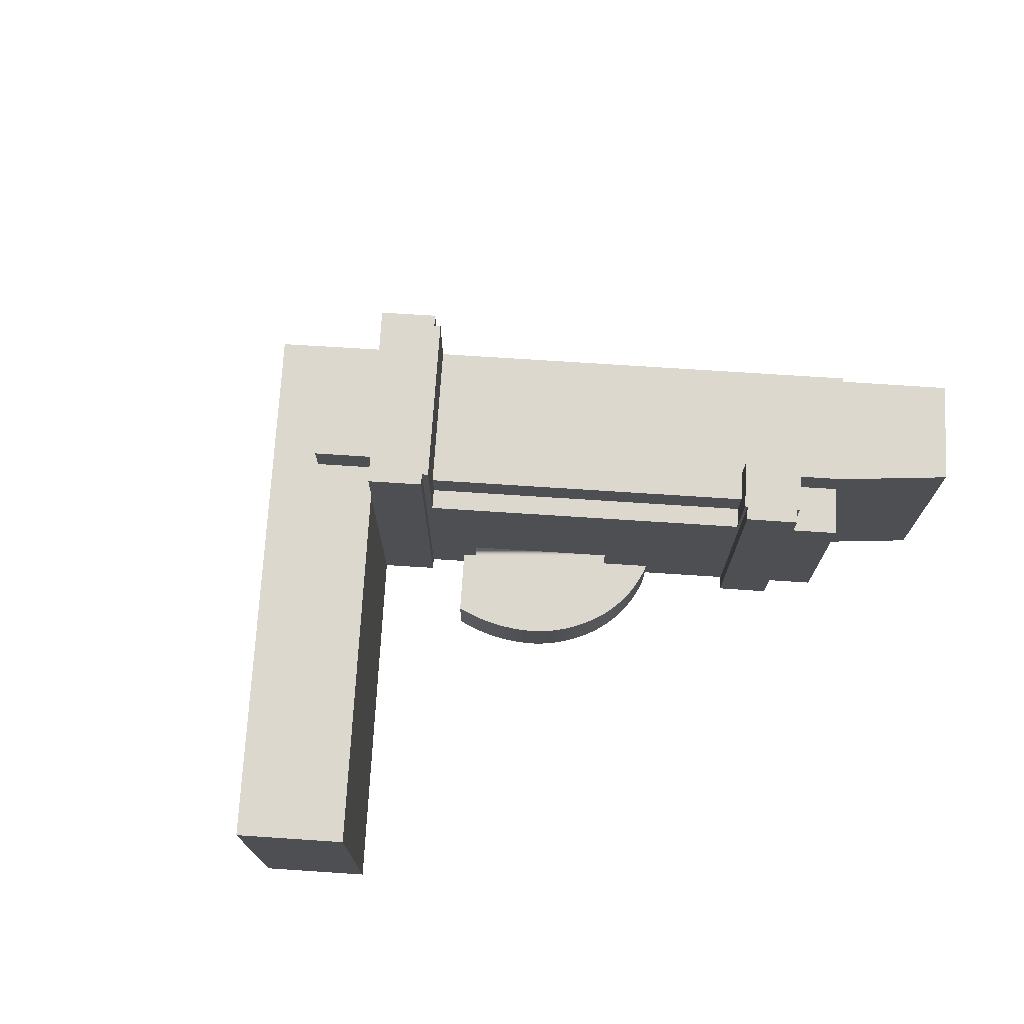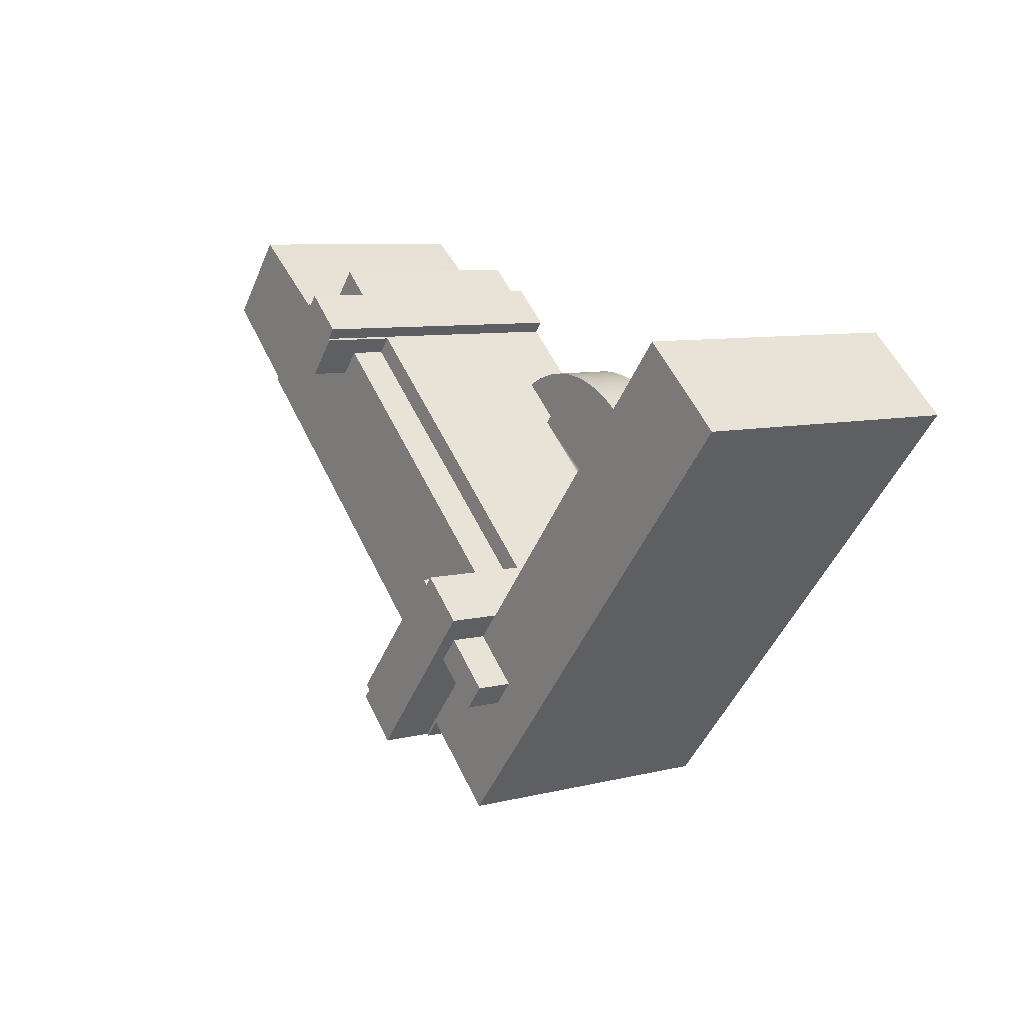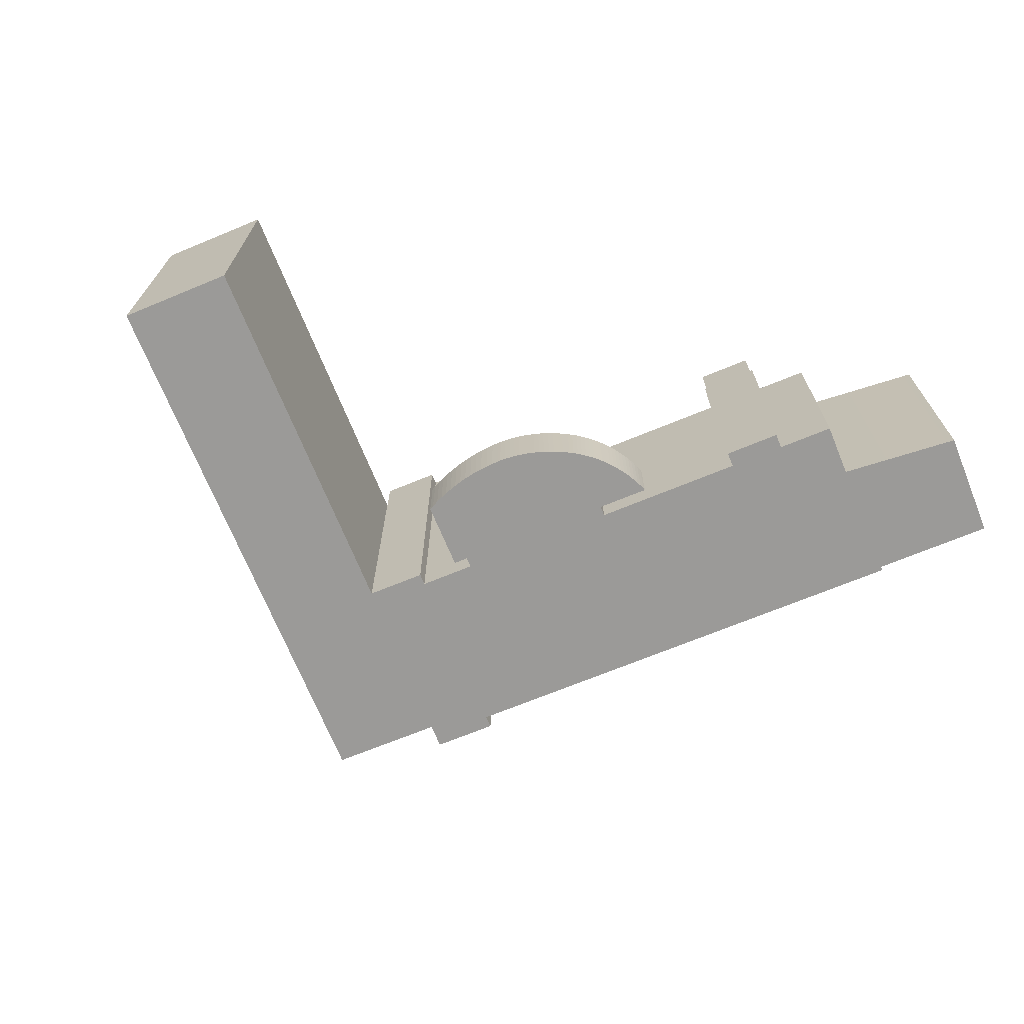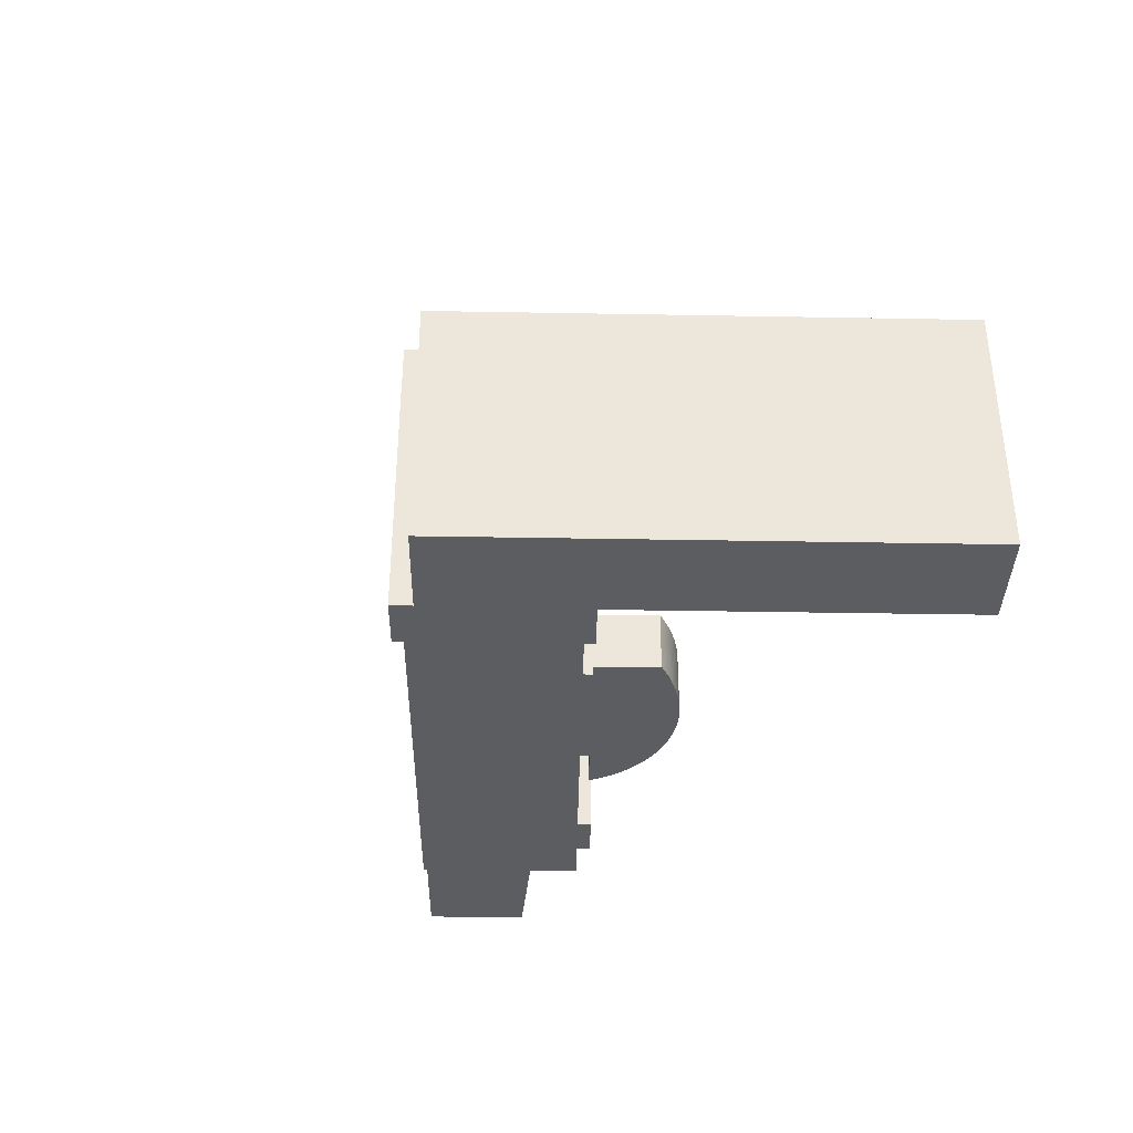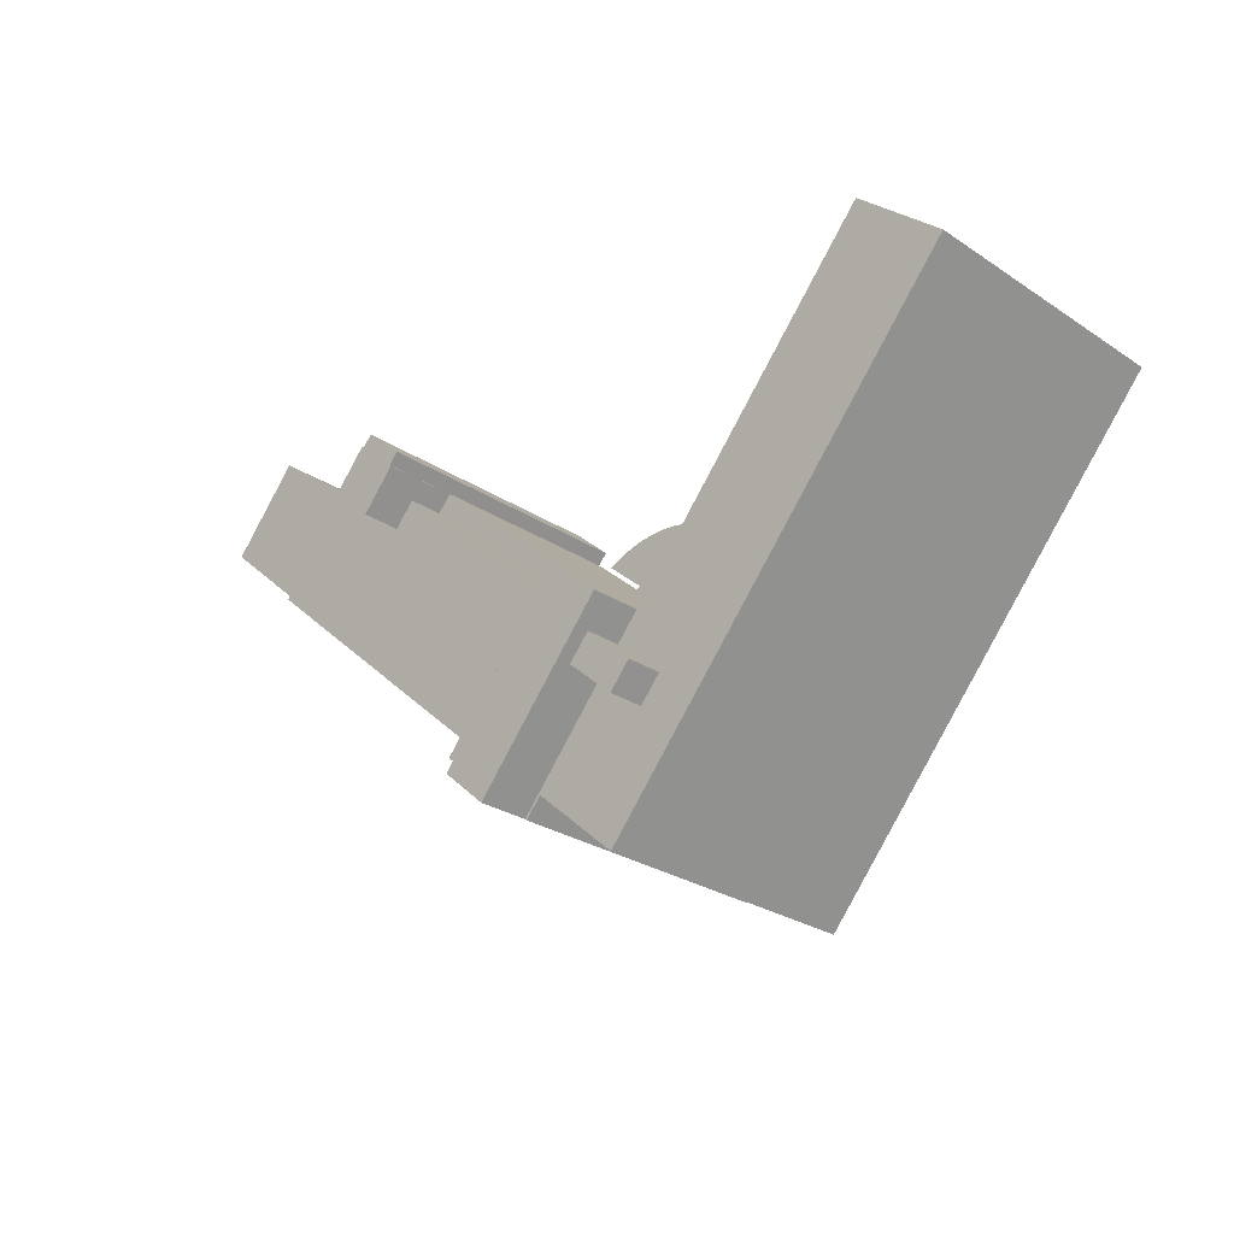
<metadata>
{"format":"obj","ext":"obj","renderer":"f3d","projection":"perspective","resolution":1024,"background":"white","views":[{"elev":72.3,"azim":-37.7,"up":"+Y"},{"elev":8.0,"azim":-124.7,"up":"+Z"},{"elev":-69.4,"azim":-19.0,"up":"+Y"},{"elev":-36.2,"azim":-132.2,"up":"+Y"},{"elev":-26.9,"azim":-135.7,"up":"+Z"}]}
</metadata>
<code>
v  85.44 24.25 15.26
v  84.88 -9.089e-16 14.84
v  85.44 -9.345e-16 15.26
v  84.88 24.25 14.84
v  72.26 24.25 4.933
v  68.83 20.73 8.852
v  72.26 20.73 4.933
v  68.83 28.21 8.852
v  72.26 28.21 4.933
v  32.59 30.91 -30.08
v  37.19 27.4 -26.02
v  32.59 27.4 -30.08
v  37.19 30.91 -26.02
v  38.04 32.33 -18.33
v  37.29 1.07e-15 -17.48
v  38.04 1.122e-15 -18.33
v  37.29 32.33 -17.48
v  91.97 -4.134e-16 6.751
v  92.49 -4.417e-16 7.214
v  87.11 -1.501e-16 2.452
v  79.64 -6.707e-16 10.95
v  83.82 2.817e-17 -0.46
v  76.15 -5.115e-16 8.353
v  63.59 -3.764e-16 6.147
v  64.55 -3.101e-16 5.064
v  67.62 -5.963e-16 9.738
v  56.57 2.357e-17 -0.385
v  56.61 3.754e-17 -0.613
v  56.75 2.97e-17 -0.485
v  56.3 1.525e-17 -0.249
v  52.98 2.337e-16 -3.816
v  56.16 1.102e-17 -0.18
v  55.76 -6.736e-19 0.011
v  55.34 -1.145e-17 0.187
v  54.92 -2.137e-17 0.349
v  54.49 -3.037e-17 0.496
v  54.06 -3.845e-17 0.628
v  53.62 -4.562e-17 0.745
v  53.18 -5.18e-17 0.846
v  52.74 -5.713e-17 0.933
v  52.29 -6.142e-17 1.003
v  51.85 -6.478e-17 1.058
v  51.4 -6.723e-17 1.098
v  50.95 -6.864e-17 1.121
v  49.99 1.889e-15 -30.86
v  84.08 4.623e-17 -0.755
v  76.08 -5.084e-16 8.302
v  72.63 -7.475e-16 12.21
v  68.83 -5.42e-16 8.852
v  68.58 -5.283e-16 8.628
v  64.36 -2.995e-16 4.892
v  53.64 2.796e-16 -4.566
v  50.49 -6.913e-17 1.129
v  50.04 -6.864e-17 1.121
v  49.59 -6.723e-17 1.098
v  49.14 -6.478e-17 1.058
v  48.69 -6.142e-17 1.003
v  48.25 -5.713e-17 0.933
v  47.8 -5.18e-17 0.846
v  47.37 -4.562e-17 0.745
v  47.15 -4.225e-17 0.69
v  46.72 -3.521e-17 0.575
v  46.22 -2.59e-17 0.423
v  45.73 -1.543e-17 0.252
v  45.24 -3.98e-18 0.065
v  44.76 8.511e-18 -0.139
v  44.29 2.204e-17 -0.36
v  43.82 3.656e-17 -0.597
v  43.36 5.211e-17 -0.851
v  42.92 6.858e-17 -1.12
v  42.48 8.603e-17 -1.405
v  42.05 1.044e-16 -1.705
v  41.63 1.236e-16 -2.019
v  41.23 1.438e-16 -2.348
v  41.2 1.449e-16 -2.366
v  41.01 1.555e-16 -2.54
v  40.53 1.831e-16 -2.99
v  40.06 2.117e-16 -3.457
v  39.61 2.413e-16 -3.94
v  39.18 2.717e-16 -4.438
v  49.48 1.917e-15 -31.31
v  38.76 3.032e-16 -4.951
v  37.98 3.686e-16 -6.019
v  42.07 9.045e-16 -14.77
v  38.36 3.354e-16 -5.478
v  41.41 8.586e-16 -14.02
v  40.38 9.149e-16 -14.94
v  37.62 4.025e-16 -6.573
v  37.28 4.371e-16 -7.139
v  36.97 4.725e-16 -7.716
v  35.96 6.088e-16 -9.943
v  36.67 5.085e-16 -8.304
v  36.39 5.452e-16 -8.903
v  36.13 5.823e-16 -9.51
v  45.87 2.208e-15 -36.06
v  50.27 1.971e-15 -32.18
v  38.54 1.096e-15 -17.89
v  45.69 2.218e-15 -36.22
v  44.12 2.108e-15 -34.43
v  39.7 2.346e-15 -38.31
v  33.03 1.299e-15 -21.21
v  33 1.301e-15 -21.25
v  8.284 -4.485e-16 7.324
v  35.97 2.547e-15 -41.59
v  2.678 1.896e-16 -3.097
v  3.723 -2.016e-16 3.292
v  2.904 -1.572e-16 2.568
v  1.003 -5.431e-17 0.887
v  0 0 0
v  53.64 6.18 -4.566
v  53.64 20.73 -4.566
v  64.36 20.73 4.892
v  64.36 28.21 4.892
v  64.55 28.21 5.064
v  38.54 20.73 -17.89
v  42.07 20.73 -14.77
v  42.07 6.18 -14.77
v  38.54 32.33 -17.89
v  35.96 6.18 -9.943
v  40.38 6.18 -14.94
v  44.76 6.18 -0.139
v  44.29 6.18 -0.36
v  84.08 24.25 -0.755
v  83.82 24.25 -0.46
v  39.94 20.73 -19.48
v  65.75 20.73 3.303
v  56.16 6.18 -0.18
v  55.76 6.18 0.011
v  52.74 6.18 0.933
v  52.29 6.18 1.003
v  67.62 28.21 9.738
v  63.59 28.21 6.147
v  68.58 28.21 8.628
v  65.75 28.21 3.303
v  67.78 28.21 0.981
v  38.76 6.18 -4.951
v  38.36 6.18 -5.478
v  72.63 20.73 12.21
v  42.05 6.18 -1.705
v  41.63 6.18 -2.019
v  87.11 24.25 2.452
v  91.97 24.25 6.751
v  30.57 30.91 -27.75
v  30.57 27.4 -27.75
v  46.72 6.18 0.575
v  46.22 6.18 0.423
v  41.23 6.18 -2.348
v  53.18 6.18 0.846
v  42.48 6.18 -1.405
v  36.67 6.18 -8.304
v  36.39 6.18 -8.903
v  50.04 6.18 1.121
v  49.59 6.18 1.098
v  47.37 6.18 0.745
v  47.15 6.18 0.69
v  54.06 6.18 0.628
v  53.62 6.18 0.745
v  43.82 6.18 -0.597
v  79.64 24.25 10.95
v  76.15 24.25 8.353
v  92.49 24.25 7.214
v  65.75 24.25 3.303
v  41.98 24.25 -21.79
v  39.94 24.25 -19.48
v  49.99 24.25 -30.86
v  67.78 24.25 0.981
v  76.08 24.25 8.302
v  45.73 6.18 0.252
v  45.24 6.18 0.065
v  39.18 6.18 -4.438
v  51.85 6.18 1.058
v  51.4 6.18 1.098
v  56.61 6.18 -0.613
v  52.98 6.18 -3.816
v  56.75 6.18 -0.485
v  47.8 6.18 0.846
v  41.2 6.18 -2.366
v  41.01 6.18 -2.54
v  54.92 6.18 0.349
v  54.49 6.18 0.496
v  45.87 32.33 -36.06
v  50.27 32.33 -32.18
v  45.87 27.4 -36.06
v  45.69 27.4 -36.22
v  33 27.4 -21.25
v  8.284 27.4 7.324
v  56.57 6.18 -0.385
v  2.678 27.4 -3.097
v  0 27.4 1.678e-15
v  35.97 27.4 -41.59
v  35.17 30.91 -23.68
v  37.98 6.18 -6.019
v  42.92 6.18 -1.12
v  48.25 6.18 0.933
v  41.41 6.18 -14.02
v  36.13 6.18 -9.51
v  36.97 6.18 -7.716
v  37.28 6.18 -7.139
v  37.62 6.18 -6.573
v  39.61 6.18 -3.94
v  40.06 6.18 -3.457
v  40.53 6.18 -2.99
v  43.36 6.18 -0.851
v  48.69 6.18 1.003
v  49.14 6.18 1.058
v  50.49 6.18 1.129
v  50.95 6.18 1.121
v  55.34 6.18 0.187
v  56.3 6.18 -0.249
v  76.08 20.73 8.302
v  39.94 32.33 -19.48
v  41.98 32.33 -21.79
v  49.99 32.33 -30.86
v  35.17 27.4 -23.68
v  33.03 27.4 -21.21
v  1.003 27.4 0.887
v  2.904 27.4 2.568
v  3.723 27.4 3.292
v  44.12 27.4 -34.43
v  39.7 27.4 -38.31
v  49.48 32.33 -31.31
v  33.03 32.33 -21.21
v  35.17 32.33 -23.68
v  37.19 32.33 -26.02
g defaultobject
f 1 2 3
f 2 1 4
f 5 6 7
f 6 5 8
f 8 5 9
f 10 11 12
f 11 10 13
f 14 15 16
f 15 14 17
f 3 18 19
f 18 3 20
f 20 3 2
f 20 2 21
f 20 21 22
f 22 21 23
f 24 25 26
f 27 28 29
f 28 27 30
f 28 30 31
f 31 30 32
f 31 32 33
f 31 33 34
f 31 34 35
f 31 35 36
f 31 36 37
f 31 37 38
f 31 38 39
f 31 39 40
f 31 40 41
f 31 41 42
f 31 42 43
f 31 43 44
f 22 45 46
f 45 22 23
f 45 23 47
f 45 47 48
f 45 48 49
f 45 49 50
f 45 50 26
f 45 26 25
f 45 25 51
f 45 51 52
f 45 52 31
f 45 31 44
f 45 44 53
f 45 53 54
f 45 54 55
f 45 55 56
f 45 56 57
f 45 57 58
f 45 58 59
f 45 59 60
f 45 60 61
f 45 61 62
f 45 62 63
f 45 63 64
f 45 64 65
f 45 65 66
f 45 66 67
f 45 67 68
f 45 68 69
f 45 69 70
f 45 70 71
f 45 71 72
f 45 72 73
f 45 73 74
f 45 74 75
f 45 75 76
f 45 76 77
f 45 77 78
f 45 78 79
f 45 79 80
f 45 80 81
f 81 80 82
f 83 84 85
f 84 83 86
f 86 83 87
f 87 83 88
f 87 88 89
f 87 89 90
f 87 90 91
f 91 90 92
f 91 92 93
f 91 93 94
f 81 95 96
f 95 81 84
f 84 81 82
f 84 82 85
f 95 84 97
f 95 97 98
f 98 97 16
f 98 16 99
f 99 16 15
f 99 15 100
f 100 15 101
f 100 101 102
f 100 102 103
f 100 103 104
f 104 103 105
f 105 103 106
f 105 106 107
f 105 107 108
f 105 108 109
f 51 110 52
f 110 51 111
f 111 51 112
f 112 51 25
f 112 25 113
f 113 25 114
f 84 115 97
f 115 84 116
f 116 84 117
f 116 117 110
f 116 110 111
f 97 14 16
f 14 97 118
f 118 97 115
f 119 87 91
f 87 119 120
f 121 67 66
f 67 121 122
f 123 22 46
f 22 123 124
f 116 125 115
f 125 116 126
f 126 116 111
f 126 111 112
f 127 33 32
f 33 127 128
f 129 41 40
f 41 129 130
f 131 114 132
f 114 131 133
f 114 134 113
f 134 114 133
f 134 133 8
f 134 8 9
f 134 9 135
f 136 85 82
f 85 136 137
f 138 6 48
f 49 133 50
f 133 49 6
f 6 49 48
f 133 6 8
f 139 73 72
f 73 139 140
f 141 22 124
f 22 141 142
f 22 142 20
f 20 142 18
f 143 12 144
f 12 143 10
f 145 63 62
f 63 145 146
f 140 74 73
f 74 140 147
f 148 40 39
f 40 148 129
f 149 72 71
f 72 149 139
f 150 93 92
f 93 150 151
f 152 55 54
f 55 152 153
f 154 61 60
f 61 154 155
f 156 38 37
f 38 156 157
f 122 68 67
f 68 122 158
f 159 124 160
f 124 159 141
f 141 159 4
f 141 4 142
f 142 4 1
f 142 1 161
f 162 163 164
f 163 162 165
f 165 162 166
f 165 166 123
f 123 166 5
f 123 5 167
f 123 167 124
f 124 167 160
f 146 64 63
f 64 146 168
f 168 65 64
f 65 168 169
f 170 82 80
f 82 170 136
f 171 43 42
f 43 171 172
f 173 31 174
f 31 173 175
f 31 175 28
f 28 175 29
f 176 60 59
f 60 176 154
f 177 76 75
f 76 177 178
f 179 36 35
f 36 179 180
f 162 125 126
f 125 162 164
f 96 181 182
f 181 96 183
f 183 96 184
f 184 96 98
f 98 96 95
f 185 103 102
f 103 185 186
f 175 27 29
f 27 175 187
f 157 39 38
f 39 157 148
f 188 109 189
f 109 188 105
f 105 188 190
f 105 190 104
f 13 143 191
f 143 13 10
f 137 83 85
f 83 137 192
f 193 71 70
f 71 193 149
f 180 37 36
f 37 180 156
f 194 59 58
f 59 194 176
f 119 195 120
f 195 119 196
f 195 110 117
f 110 195 196
f 110 196 151
f 110 151 150
f 110 150 197
f 110 197 198
f 110 198 199
f 110 199 192
f 110 192 137
f 110 137 136
f 110 136 170
f 110 170 200
f 110 200 201
f 110 201 202
f 110 202 178
f 110 178 177
f 110 177 147
f 110 147 140
f 110 140 139
f 110 139 149
f 110 149 193
f 110 193 203
f 110 203 158
f 110 158 122
f 110 122 121
f 110 121 169
f 110 169 168
f 110 168 146
f 110 146 145
f 110 145 155
f 110 155 154
f 110 154 174
f 174 154 176
f 174 176 173
f 173 176 194
f 173 194 204
f 173 204 205
f 173 205 153
f 173 153 152
f 173 152 206
f 173 206 207
f 173 207 172
f 173 172 171
f 173 171 130
f 173 130 129
f 173 129 148
f 173 148 157
f 173 157 156
f 173 156 180
f 173 180 179
f 173 179 208
f 173 208 128
f 173 128 127
f 173 127 175
f 175 127 209
f 175 209 187
f 158 69 68
f 69 158 203
f 196 91 94
f 91 196 119
f 128 34 33
f 34 128 208
f 210 48 47
f 48 210 138
f 195 84 86
f 84 195 117
f 167 7 210
f 7 167 5
f 153 56 55
f 56 153 205
f 110 31 52
f 31 110 174
f 125 118 115
f 118 125 164
f 118 164 163
f 118 163 165
f 118 165 211
f 211 165 212
f 212 165 213
f 172 44 43
f 44 172 207
f 202 78 77
f 78 202 201
f 214 144 215
f 216 188 189
f 188 216 217
f 188 217 218
f 188 218 186
f 188 186 185
f 188 185 144
f 188 144 190
f 144 185 215
f 190 144 12
f 190 12 11
f 190 11 219
f 219 11 183
f 190 219 220
f 219 183 184
f 30 127 32
f 127 30 209
f 209 30 27
f 209 27 187
f 142 19 18
f 19 142 161
f 198 90 89
f 90 198 197
f 178 77 76
f 77 178 202
f 208 35 34
f 35 208 179
f 133 26 50
f 26 133 131
f 130 42 41
f 42 130 171
f 131 24 26
f 24 131 132
f 4 21 2
f 21 4 159
f 155 62 61
f 62 155 145
f 147 75 74
f 75 147 177
f 213 81 221
f 81 213 165
f 81 165 123
f 81 123 45
f 45 123 46
f 203 70 69
f 70 203 193
f 151 94 93
f 94 151 196
f 23 210 47
f 210 23 21
f 210 21 159
f 210 159 160
f 210 160 167
f 207 53 44
f 53 207 206
f 204 58 57
f 58 204 194
f 199 89 88
f 89 199 198
f 197 92 90
f 92 197 150
f 132 25 24
f 25 132 114
f 220 104 190
f 104 220 219
f 104 219 100
f 100 219 99
f 206 54 53
f 54 206 152
f 101 185 102
f 185 101 15
f 185 15 215
f 215 15 17
f 215 17 222
f 213 221 212
f 17 223 222
f 223 17 14
f 223 14 118
f 223 118 211
f 223 211 224
f 224 211 212
f 224 212 181
f 181 212 221
f 181 221 182
f 191 144 214
f 144 191 143
f 135 162 134
f 162 135 166
f 134 112 113
f 112 134 126
f 126 134 162
f 138 7 6
f 7 138 210
f 108 189 109
f 189 108 216
f 216 108 107
f 216 107 217
f 217 107 106
f 217 106 218
f 218 106 103
f 218 103 186
f 219 98 99
f 98 219 184
f 192 88 83
f 88 192 199
f 201 79 78
f 79 201 200
f 205 57 56
f 57 205 204
f 200 80 79
f 80 200 170
f 169 66 65
f 66 169 121
f 182 81 96
f 81 182 221
f 161 3 19
f 3 161 1
f 120 86 87
f 86 120 195
f 135 5 166
f 5 135 9
f 224 191 223
f 191 224 13
f 13 224 181
f 13 181 11
f 11 181 183
f 223 215 222
f 215 223 214
f 214 223 191

</code>
